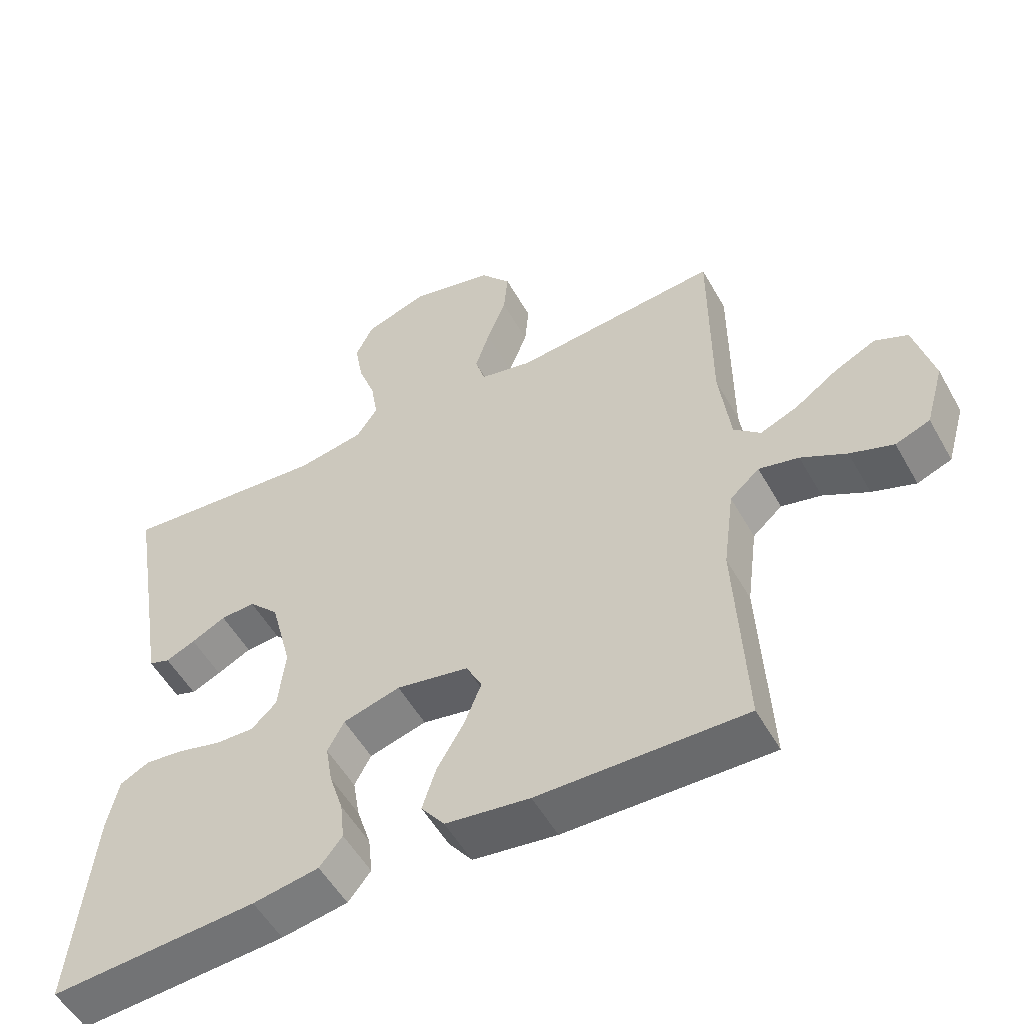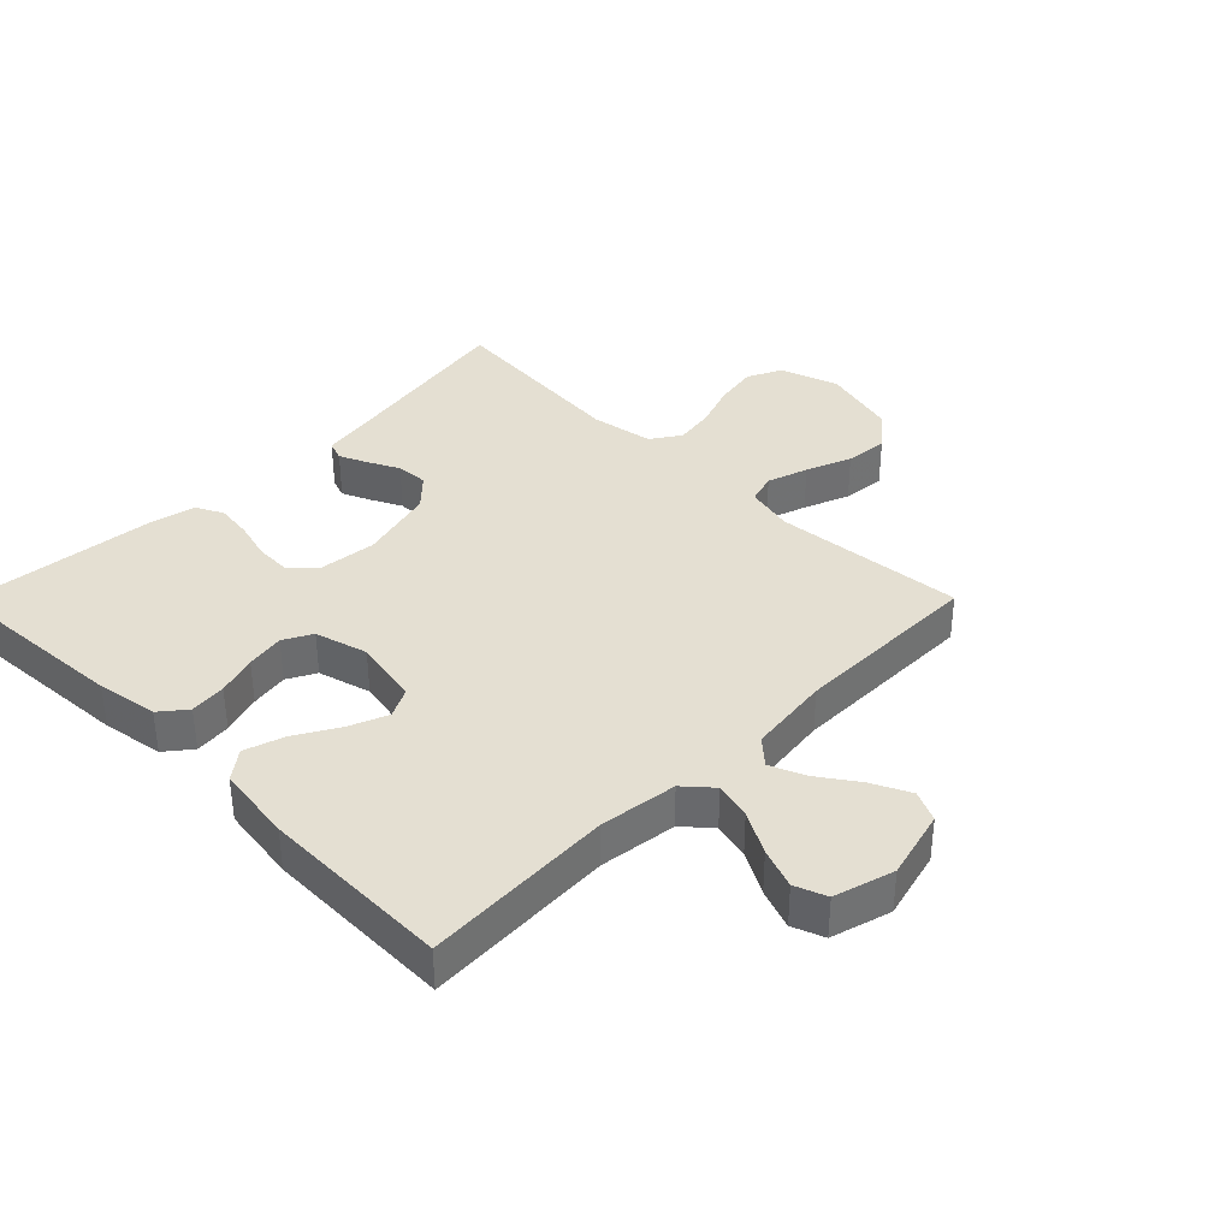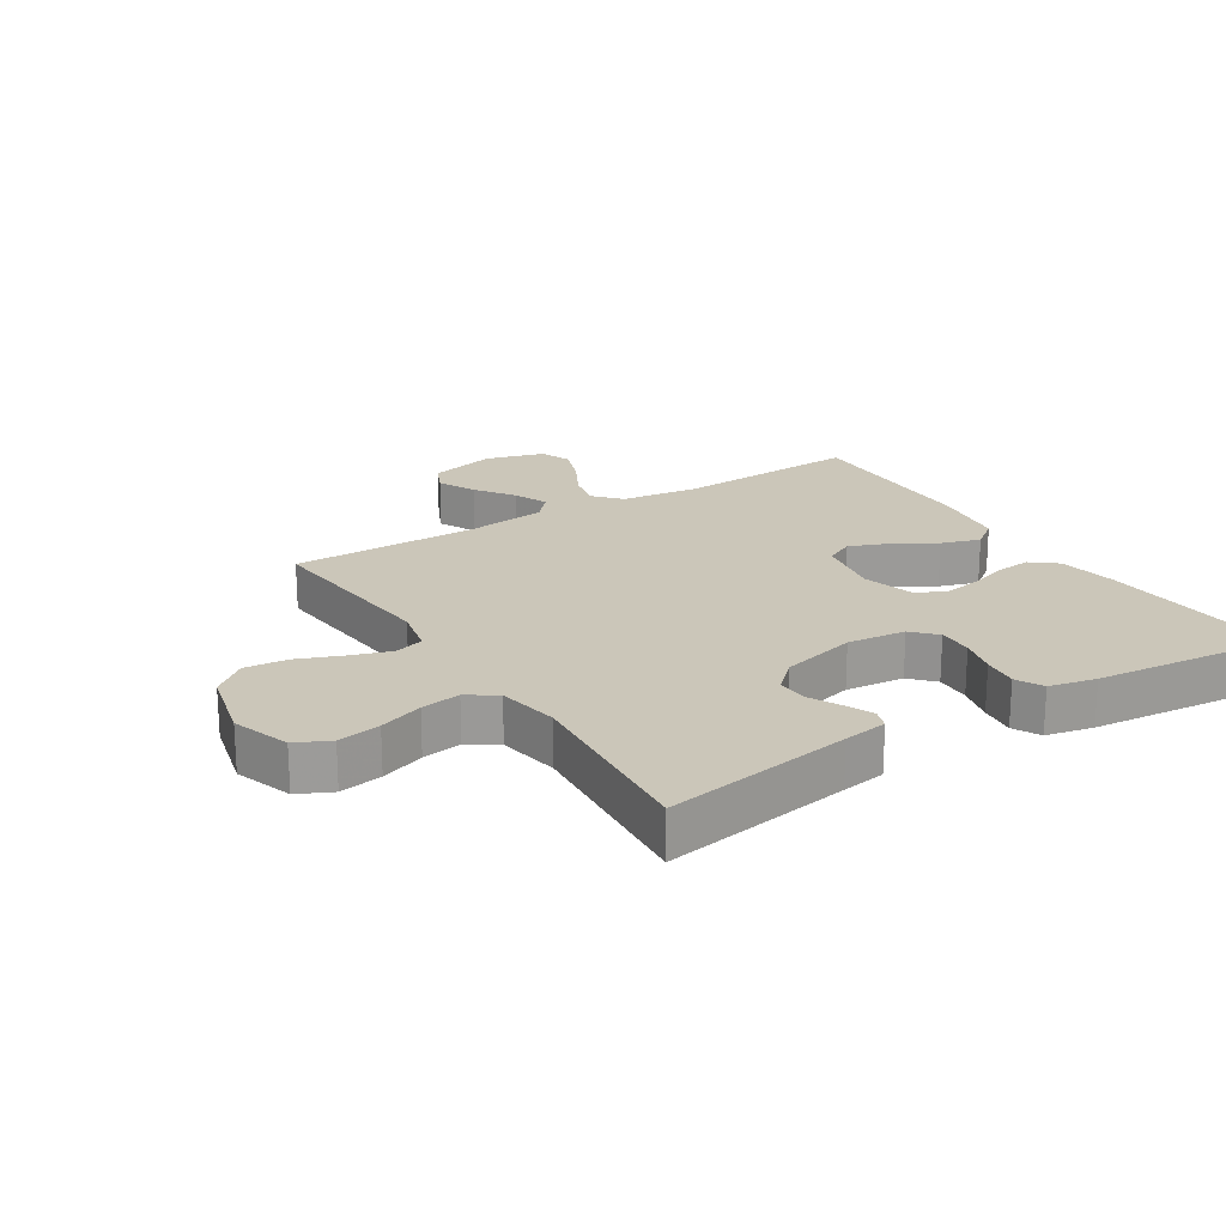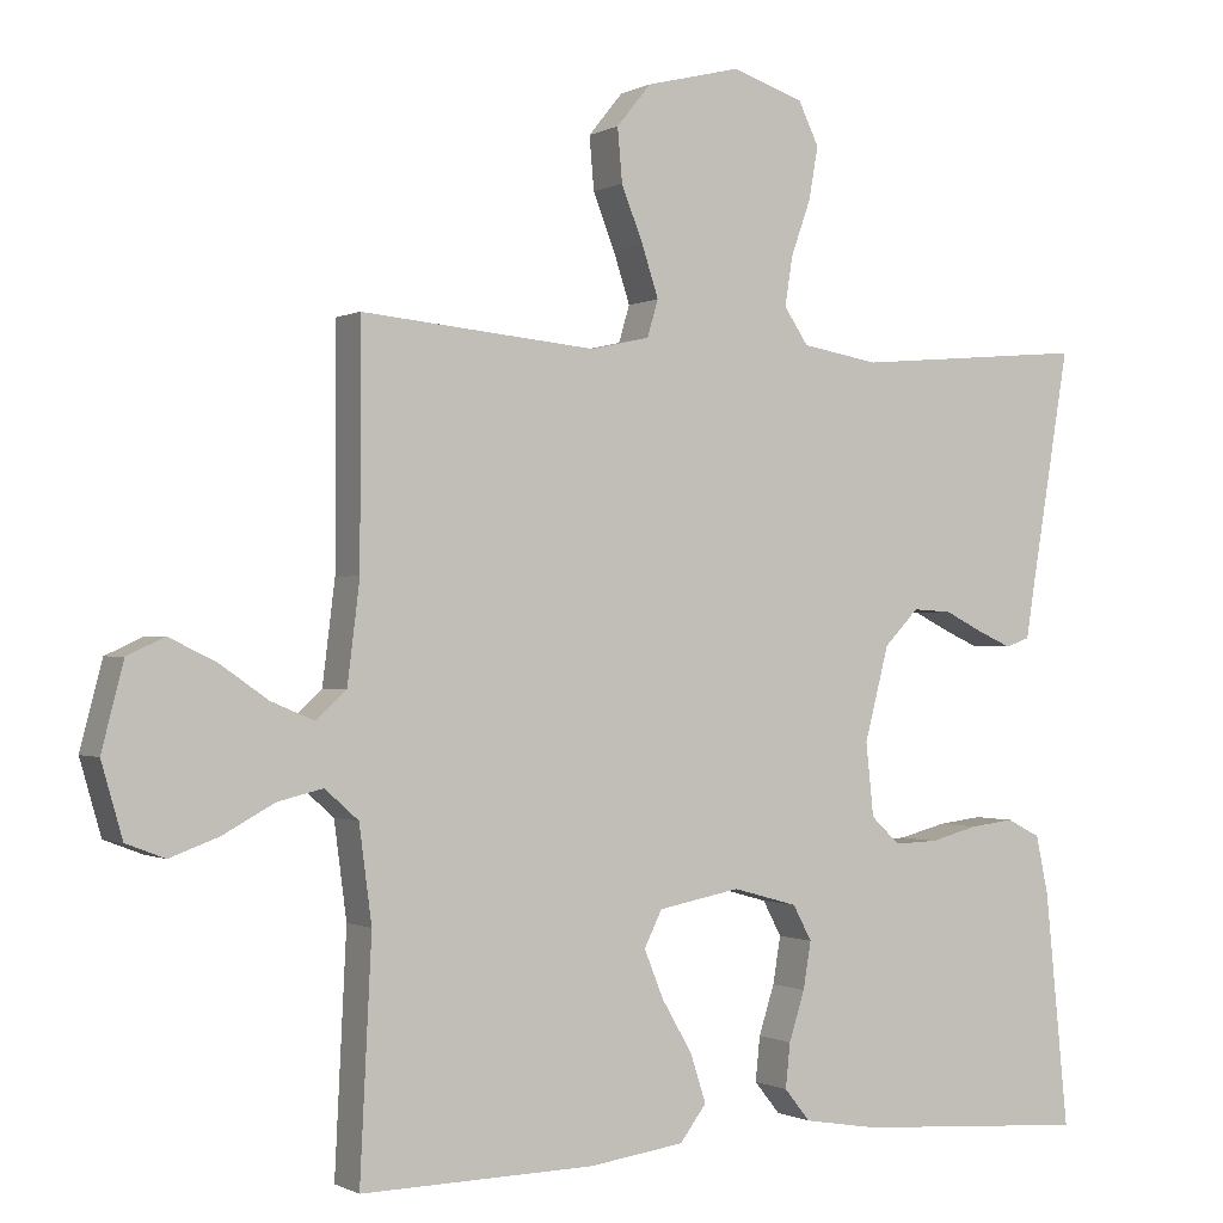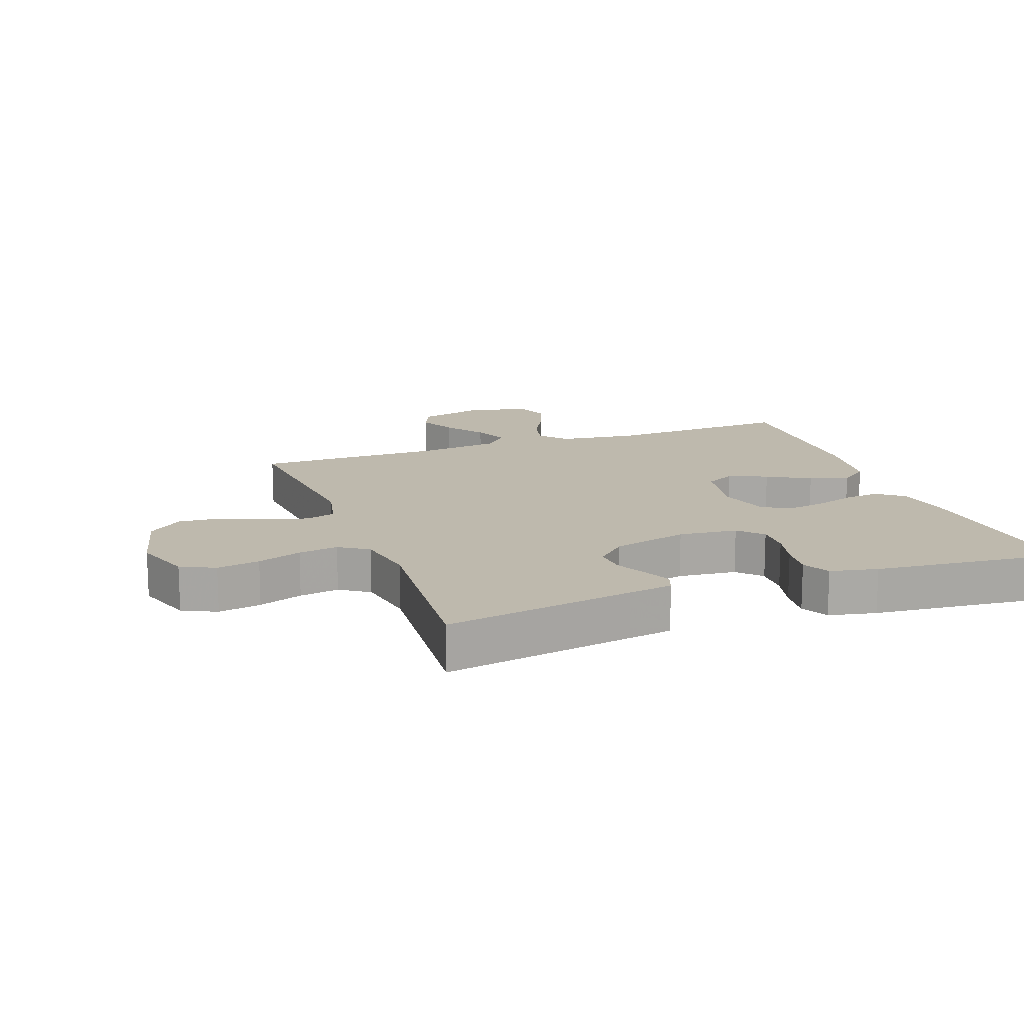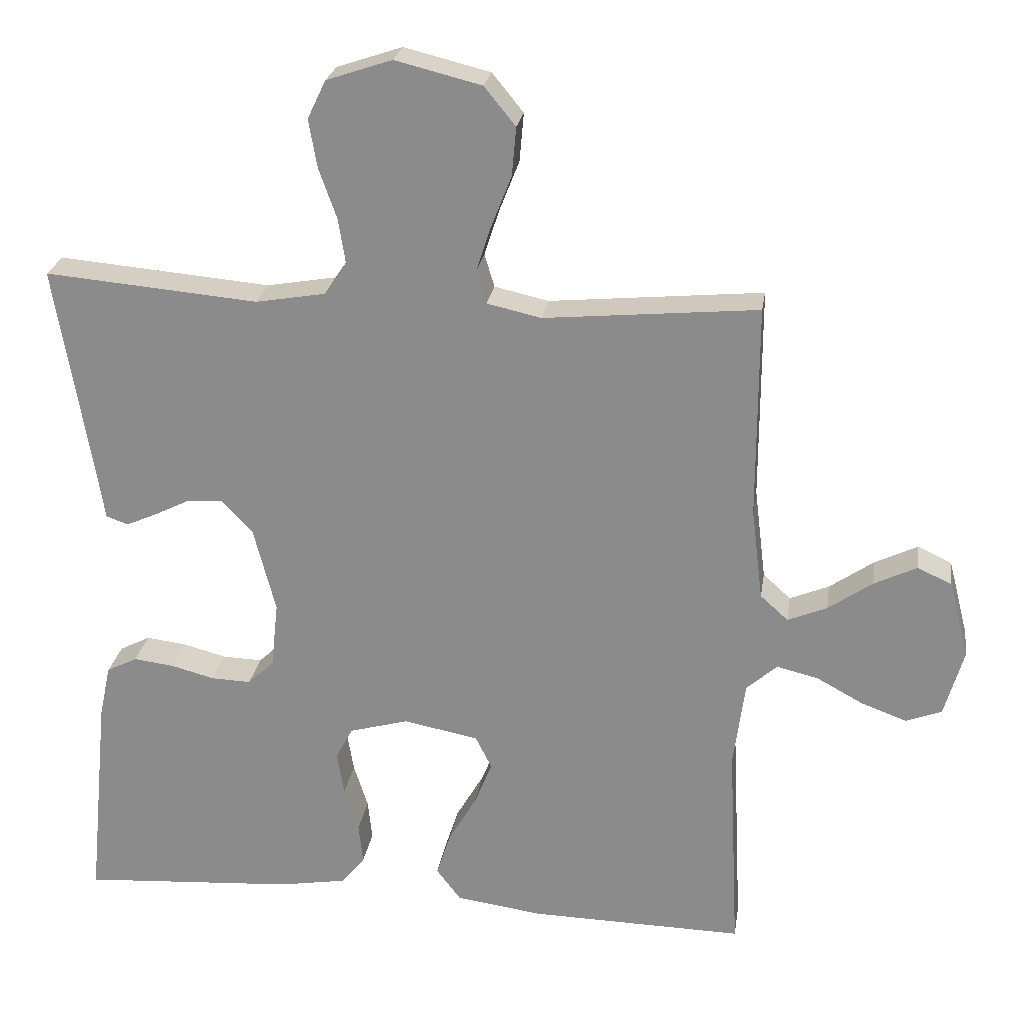
<metadata>
{"format":"obj","ext":"obj","renderer":"f3d","projection":"perspective","resolution":1024,"background":"white","views":[{"elev":-53.6,"azim":-151.1,"up":"+Z"},{"elev":36.9,"azim":-135.2,"up":"+Y"},{"elev":20.8,"azim":57.8,"up":"+Y"},{"elev":-0.6,"azim":-29.1,"up":"+Z"},{"elev":15.1,"azim":69.8,"up":"+Y"},{"elev":24.5,"azim":-171.4,"up":"+Z"}]}
</metadata>
<code>
v -0.5 0.07 0.5
v -0.2 0.07 0.472
v -0.124 0.07 0.489
v -0.11 0.07 0.536
v -0.131 0.07 0.6
v -0.159 0.07 0.671
v -0.165 0.07 0.739
v -0.121 0.07 0.793
v 0 0.07 0.823
v 0.092 0.07 0.792
v 0.118 0.07 0.738
v 0.106 0.07 0.67
v 0.081 0.07 0.6
v 0.071 0.07 0.537
v 0.102 0.07 0.491
v 0.2 0.07 0.474
v 0.5 0.07 0.5
v 0.45 0.07 0.2
v 0.439 0.07 0.13
v 0.408 0.07 0.119
v 0.365 0.07 0.138
v 0.315 0.07 0.163
v 0.265 0.07 0.166
v 0.221 0.07 0.12
v 0.19 0.07 0
v 0.2 0.07 -0.093
v 0.237 0.07 -0.128
v 0.293 0.07 -0.126
v 0.354 0.07 -0.11
v 0.411 0.07 -0.103
v 0.454 0.07 -0.125
v 0.47 0.07 -0.2
v 0.5 0.07 -0.5
v 0.2 0.07 -0.48
v 0.104 0.07 -0.464
v 0.071 0.07 -0.423
v 0.077 0.07 -0.366
v 0.097 0.07 -0.303
v 0.107 0.07 -0.243
v 0.083 0.07 -0.198
v 0 0.07 -0.175
v -0.105 0.07 -0.195
v -0.128 0.07 -0.241
v -0.103 0.07 -0.303
v -0.064 0.07 -0.37
v -0.044 0.07 -0.432
v -0.078 0.07 -0.477
v -0.2 0.07 -0.494
v -0.5 0.07 -0.5
v -0.485 0.07 -0.2
v -0.501 0.07 -0.078
v -0.544 0.07 -0.04
v -0.602 0.07 -0.054
v -0.668 0.07 -0.09
v -0.731 0.07 -0.113
v -0.781 0.07 -0.094
v -0.808 0.07 0
v -0.78 0.07 0.109
v -0.732 0.07 0.131
v -0.672 0.07 0.102
v -0.61 0.07 0.059
v -0.555 0.07 0.036
v -0.516 0.07 0.071
v -0.5 0.07 0.2
v -0.5 0 0.5
v -0.2 0 0.472
v -0.124 0 0.489
v -0.11 0 0.536
v -0.131 0 0.6
v -0.159 0 0.671
v -0.165 0 0.739
v -0.121 0 0.793
v 0 0 0.823
v 0.092 0 0.792
v 0.118 0 0.738
v 0.106 0 0.67
v 0.081 0 0.6
v 0.071 0 0.537
v 0.102 0 0.491
v 0.2 0 0.474
v 0.5 0 0.5
v 0.45 0 0.2
v 0.439 0 0.13
v 0.408 0 0.119
v 0.365 0 0.138
v 0.315 0 0.163
v 0.265 0 0.166
v 0.221 0 0.12
v 0.19 0 0
v 0.2 0 -0.093
v 0.237 0 -0.128
v 0.293 0 -0.126
v 0.354 0 -0.11
v 0.411 0 -0.103
v 0.454 0 -0.125
v 0.47 0 -0.2
v 0.5 0 -0.5
v 0.2 0 -0.48
v 0.104 0 -0.464
v 0.071 0 -0.423
v 0.077 0 -0.366
v 0.097 0 -0.303
v 0.107 0 -0.243
v 0.083 0 -0.198
v 0 0 -0.175
v -0.105 0 -0.195
v -0.128 0 -0.241
v -0.103 0 -0.303
v -0.064 0 -0.37
v -0.044 0 -0.432
v -0.078 0 -0.477
v -0.2 0 -0.494
v -0.5 0 -0.5
v -0.485 0 -0.2
v -0.501 0 -0.078
v -0.544 0 -0.04
v -0.602 0 -0.054
v -0.668 0 -0.09
v -0.731 0 -0.113
v -0.781 0 -0.094
v -0.808 0 0
v -0.78 0 0.109
v -0.732 0 0.131
v -0.672 0 0.102
v -0.61 0 0.059
v -0.555 0 0.036
v -0.516 0 0.071
v -0.5 0 0.2
f 58 59 60 61
f 58 61 62
f 57 58 62
f 56 57 62
f 53 54 55 56
f 52 53 56 62
f 51 52 62 63
f 47 48 49 50
f 44 45 46 47
f 43 44 47 50
f 42 43 50 51
f 35 36 37 38
f 35 38 39
f 34 35 39
f 33 34 39
f 32 33 39 40
f 28 29 30 31
f 27 28 31 32
f 19 20 21 22
f 18 19 22
f 16 17 18 22
f 15 16 22 23
f 14 15 23 24
f 10 11 12 13
f 10 13 14
f 9 10 14
f 8 9 14
f 5 6 7 8
f 4 5 8 14
f 3 4 14 24
f 64 1 2
f 41 42 51 63
f 27 32 40 41
f 26 27 41 63
f 25 26 63 64
f 24 25 64
f 2 3 24 64
f 125 124 123 122
f 126 125 122
f 126 122 121
f 126 121 120
f 120 119 118 117
f 126 120 117 116
f 127 126 116 115
f 114 113 112 111
f 111 110 109 108
f 114 111 108 107
f 115 114 107 106
f 102 101 100 99
f 103 102 99
f 103 99 98
f 103 98 97
f 104 103 97 96
f 95 94 93 92
f 96 95 92 91
f 86 85 84 83
f 86 83 82
f 86 82 81 80
f 87 86 80 79
f 88 87 79 78
f 77 76 75 74
f 78 77 74
f 78 74 73
f 78 73 72
f 72 71 70 69
f 78 72 69 68
f 88 78 68 67
f 66 65 128
f 127 115 106 105
f 105 104 96 91
f 127 105 91 90
f 128 127 90 89
f 128 89 88
f 128 88 67 66
f 1 65 66 2
f 2 66 67 3
f 3 67 68 4
f 4 68 69 5
f 5 69 70 6
f 6 70 71 7
f 7 71 72 8
f 8 72 73 9
f 9 73 74 10
f 10 74 75 11
f 11 75 76 12
f 12 76 77 13
f 13 77 78 14
f 14 78 79 15
f 15 79 80 16
f 16 80 81 17
f 17 81 82 18
f 18 82 83 19
f 19 83 84 20
f 20 84 85 21
f 21 85 86 22
f 22 86 87 23
f 23 87 88 24
f 24 88 89 25
f 25 89 90 26
f 26 90 91 27
f 27 91 92 28
f 28 92 93 29
f 29 93 94 30
f 30 94 95 31
f 31 95 96 32
f 32 96 97 33
f 33 97 98 34
f 34 98 99 35
f 35 99 100 36
f 36 100 101 37
f 37 101 102 38
f 38 102 103 39
f 39 103 104 40
f 40 104 105 41
f 41 105 106 42
f 42 106 107 43
f 43 107 108 44
f 44 108 109 45
f 45 109 110 46
f 46 110 111 47
f 47 111 112 48
f 48 112 113 49
f 49 113 114 50
f 50 114 115 51
f 51 115 116 52
f 52 116 117 53
f 53 117 118 54
f 54 118 119 55
f 55 119 120 56
f 56 120 121 57
f 57 121 122 58
f 58 122 123 59
f 59 123 124 60
f 60 124 125 61
f 61 125 126 62
f 62 126 127 63
f 63 127 128 64
f 64 128 65 1

</code>
